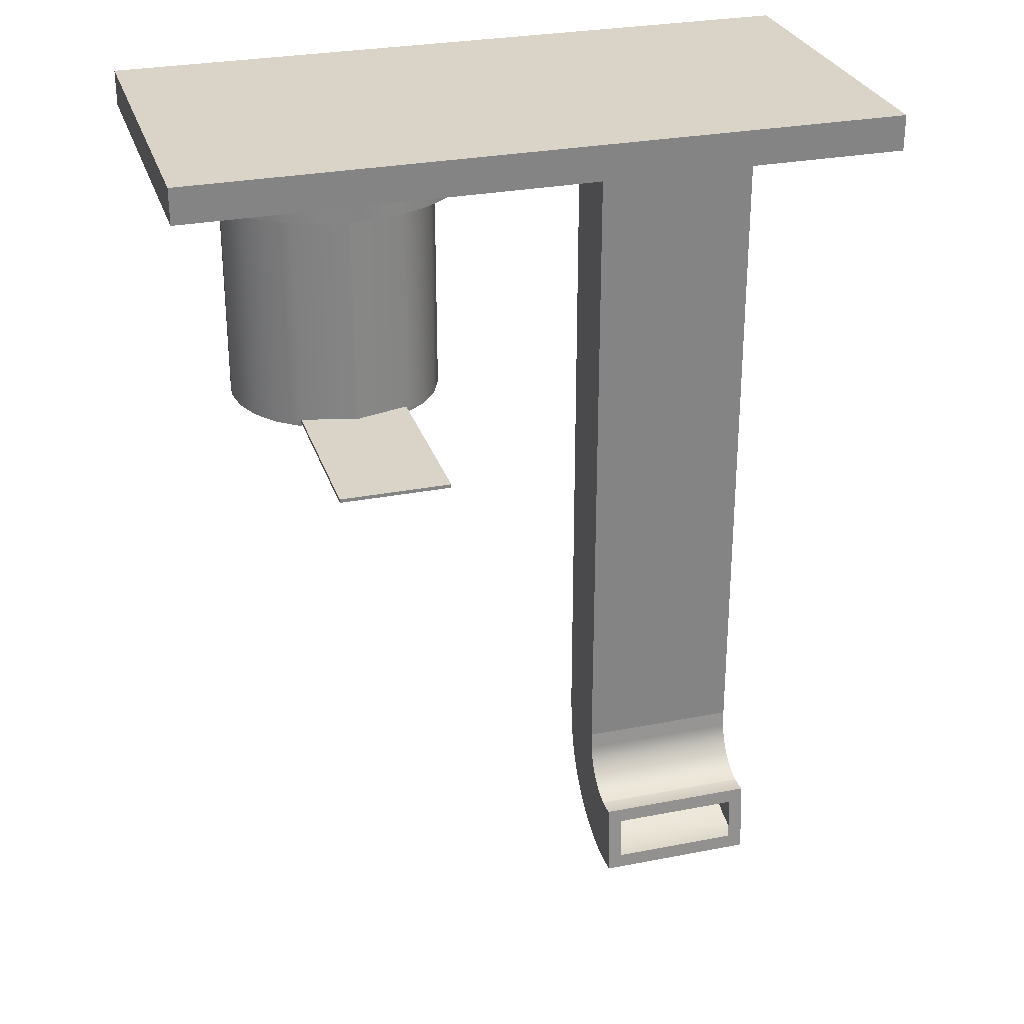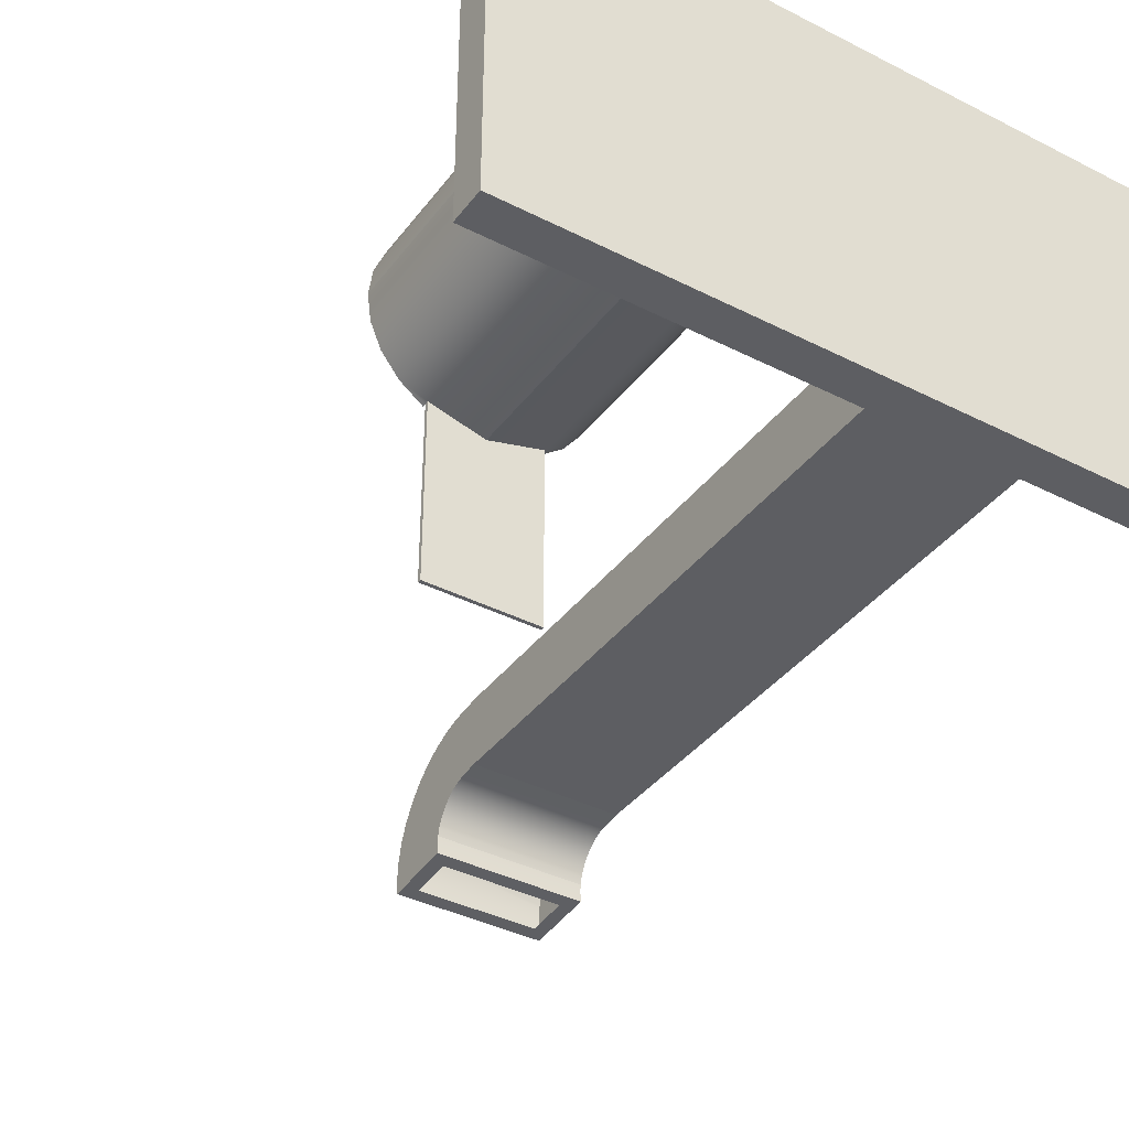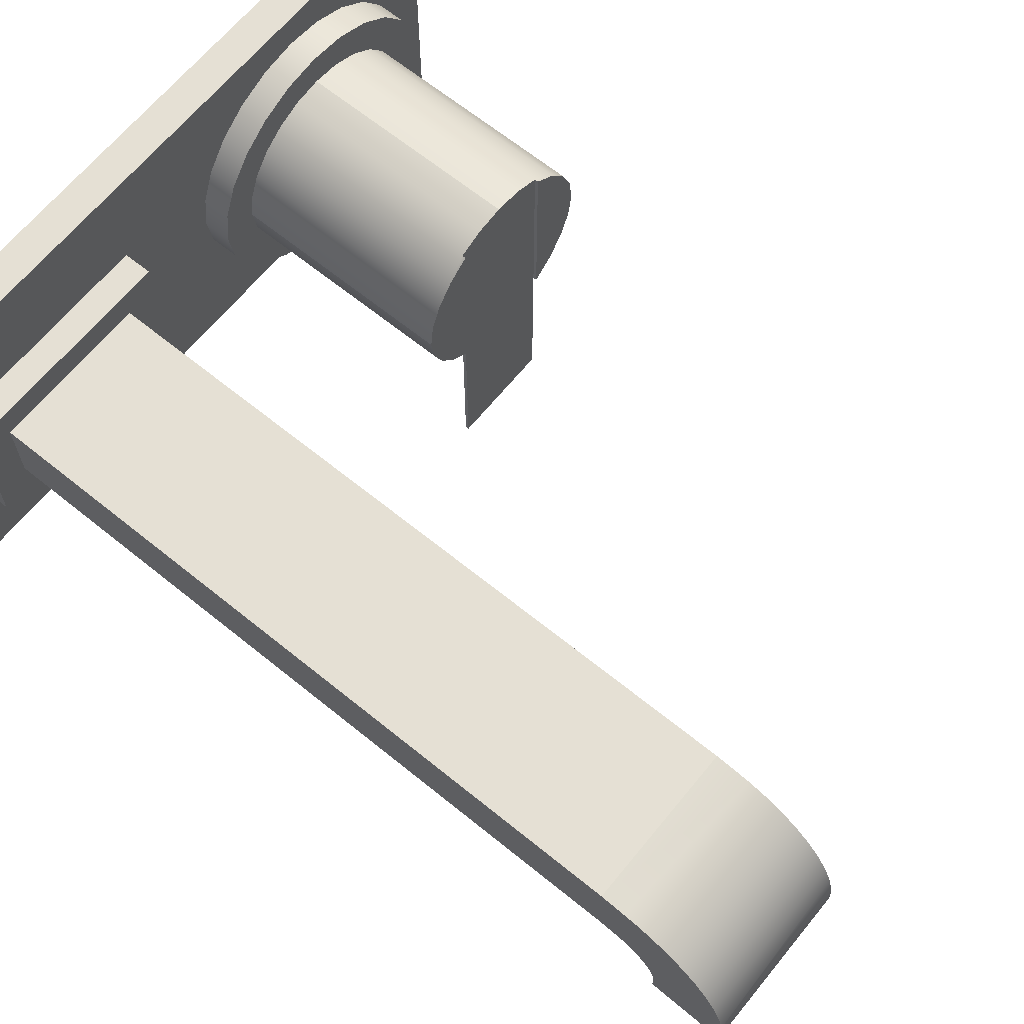
<metadata>
{"format":"obj","ext":"obj","renderer":"f3d","projection":"perspective","resolution":1024,"background":"white","views":[{"elev":28.5,"azim":-16.4,"up":"+Z"},{"elev":-38.3,"azim":-32.8,"up":"+Y"},{"elev":65.5,"azim":129.2,"up":"+Y"}]}
</metadata>
<code>
v -0.01759 0.07631 0.2287
v -0.006038 0.04838 0.2518
v -0.006038 0.04838 0.2287
v -0.01759 0.07631 0.2518
v -0.002072 0.01841 0.2518
v -0.01759 -0.03949 0.2287
v -0.036 0.1003 0.2287
v 0.07899 0.07631 0.2518
v -0.002072 0.01841 0.2287
v -0.006038 -0.01156 0.2287
v -0.036 -0.06347 0.2287
v -0.036 0.1003 0.2518
v -0.03102 0.01841 0.2287
v -0.006038 -0.01156 0.2518
v -0.01759 -0.03949 0.2518
v -0.036 -0.06347 0.2518
v -0.05997 0.1187 0.2518
v -0.034 0.04089 0.2287
v -0.05997 -0.08188 0.2287
v -0.034 -0.004067 0.2287
v -0.05997 0.1187 0.2287
v -0.034 0.04089 0.0434
v -0.04266 0.06184 0.2287
v -0.08791 0.1303 0.2518
v -0.05997 -0.08188 0.2518
v -0.04266 -0.02501 0.2287
v -0.03102 0.01841 0.0434
v -0.04266 0.06184 0.0434
v 0.2643 0.07631 0.2518
v 0.07899 -0.03949 0.2518
v -0.08791 -0.09344 0.2287
v -0.05647 -0.043 0.2287
v -0.034 -0.004067 0.0434
v -0.05647 0.07982 0.2287
v -0.08791 0.1303 0.2287
v -0.04266 -0.02501 0.0434
v -0.05647 0.07982 0.0434
v -0.2626 0.1632 0.2518
v 0.2643 0.07631 0.2287
v 0.07899 -0.03949 0.2287
v -0.08791 -0.09344 0.2518
v -0.07445 -0.0568 0.2287
v -0.07445 0.09363 0.2287
v -0.1179 0.1342 0.2518
v -0.05647 -0.043 0.0434
v 0.3164 0.1632 0.2518
v 0.07899 0.07631 0.2287
v 0.2643 -0.03949 0.2518
v -0.1179 -0.09739 0.2287
v -0.09541 -0.06548 0.2287
v -0.07445 -0.0568 0.04919
v -0.09541 0.1023 0.2287
v -0.1179 0.1342 0.2287
v -0.07445 -0.0568 0.0434
v -0.2626 0.1632 0.2808
v -0.1479 0.1303 0.2518
v 0.2374 0.04943 0.2287
v 0.2643 -0.03949 0.2287
v 0.1059 0.04943 0.2287
v -0.2626 -0.1263 0.2518
v -0.1179 -0.09739 0.2518
v -0.1179 -0.06844 0.2287
v -0.07445 0.09363 0.04629
v -0.07445 -0.0568 0.04629
v -0.07445 0.09363 0.0434
v 0.3164 -0.1263 0.2518
v 0.3164 0.1632 0.2808
v -0.1758 0.1187 0.2518
v 0.2374 -0.0126 0.2287
v 0.1059 -0.0126 0.2287
v -0.1479 -0.09344 0.2287
v -0.1179 -0.06844 0.1795
v -0.09541 0.1023 0.04629
v -0.1179 0.1053 0.2287
v -0.1479 0.1303 0.2287
v 0.3164 -0.1263 0.2808
v -0.2626 -0.1263 0.2808
v -0.2337 0.01841 0.2518
v -0.1998 0.1003 0.2518
v 0.2374 0.04943 -0.3358
v 0.1059 -0.01011 -0.439
v -0.1479 -0.09344 0.2518
v -0.1179 -0.06844 0.04919
v -0.07445 -0.1987 0.04919
v -0.1613 -0.0568 0.04919
v -0.1404 0.1023 0.2287
v -0.2297 0.04838 0.2518
v -0.2297 -0.01156 0.2518
v -0.1758 0.1187 0.2287
v -0.2182 0.07631 0.2518
v 0.2374 -0.0126 -0.3358
v 0.1059 0.04943 -0.3358
v 0.1059 -0.0126 -0.3358
v 0.1059 0.003766 -0.4307
v -0.1758 -0.08188 0.2518
v -0.1758 -0.08188 0.2287
v -0.1404 -0.06548 0.2287
v -0.1179 -0.06844 0.04629
v -0.07445 -0.1987 0.04629
v -0.1613 -0.0568 0.2287
v -0.1179 0.1053 0.04629
v -0.1613 0.09363 0.2287
v -0.2337 0.01841 0.2287
v -0.2182 -0.03949 0.2518
v -0.2297 -0.01156 0.2287
v -0.1998 0.1003 0.2287
v -0.2182 0.07631 0.2287
v 0.2374 0.04729 -0.3557
v 0.1059 0.04635 -0.3644
v 0.1059 -0.01403 -0.3491
v 0.2374 -0.01011 -0.439
v 0.1059 0.01621 -0.4205
v -0.1998 -0.06347 0.2518
v -0.1613 -0.0568 0.04629
v -0.1613 -0.1987 0.04629
v -0.1613 -0.1987 0.04919
v -0.1793 -0.043 0.0434
v -0.1404 0.1023 0.04629
v -0.2297 0.04838 0.2287
v -0.2182 -0.03949 0.2287
v -0.1793 0.07982 0.2287
v 0.2374 -0.01403 -0.3491
v 0.1059 0.04217 -0.38
v 0.1059 -0.01446 -0.3531
v 0.2374 0.003766 -0.4307
v 0.2374 -0.0251 -0.445
v 0.1059 0.02692 -0.4084
v -0.1998 -0.06347 0.2287
v -0.1793 -0.043 0.2287
v -0.1613 0.09363 0.04629
v -0.1931 0.06184 0.2287
v -0.2018 0.04089 0.2287
v 0.2374 0.04635 -0.3644
v 0.1059 0.03564 -0.3948
v 0.1059 -0.01617 -0.3594
v 0.2374 -0.01446 -0.3531
v 0.1059 -0.0251 -0.445
v 0.2374 -0.0224 -0.3711
v 0.2374 0.01621 -0.4205
v 0.2374 0.02692 -0.4084
v -0.1931 -0.02501 0.2287
v -0.1613 -0.0568 0.0434
v -0.2018 -0.004067 0.2287
v -0.2047 0.01841 0.2287
v -0.1793 0.07982 0.0434
v -0.1931 0.06184 0.0434
v 0.2374 0.04217 -0.38
v 0.1059 -0.01884 -0.3655
v 0.2374 -0.01617 -0.3594
v 0.1059 -0.0224 -0.3711
v 0.2374 -0.03825 -0.4481
v 0.2374 -0.02678 -0.376
v 0.2374 -0.01884 -0.3655
v 0.2374 0.03564 -0.3948
v -0.1931 -0.02501 0.0434
v -0.1613 0.09363 0.0434
v -0.2018 0.04089 0.0434
v -0.2047 0.01841 0.0434
v 0.1059 -0.02678 -0.376
v 0.2374 -0.04083 -0.4487
v 0.2374 -0.03755 -0.3836
v 0.2374 -0.03187 -0.3802
v -0.2018 -0.004067 0.0434
v 0.1059 -0.03187 -0.3802
v 0.1059 -0.04083 -0.4487
v 0.1059 -0.03755 -0.3836
v 0.1059 -0.03825 -0.4481
v 0.2374 -0.05694 -0.4499
v 0.2374 -0.04367 -0.386
v 0.1059 -0.05694 -0.4499
v 0.2374 -0.0567 -0.388
v 0.2374 -0.05011 -0.3875
v 0.1059 -0.04367 -0.386
v 0.1059 -0.0567 -0.388
v 0.2374 -0.07079 -0.4487
v 0.2374 -0.06579 -0.3873
v 0.1059 -0.05218 -0.388
v 0.1059 -0.05011 -0.3875
v 0.1059 -0.06579 -0.3873
v 0.1059 -0.07079 -0.4487
v 0.2374 -0.05218 -0.388
v 0.1182 -0.0698 -0.4365
v 0.2251 -0.06679 -0.3995
v 0.1182 -0.06679 -0.3995
v 0.1182 -0.06844 -0.4198
v 0.2251 -0.0698 -0.4365
v 0.1182 -0.06829 -0.418
v -0.1179 0.01841 0.2287
v -0.08892 0.01841 0.2287
g mesh1_mesh1-geometry
f 1 2 3
f 2 1 4
f 3 2 1
f 4 1 2
f 5 3 2
f 2 3 5
f 3 6 1
f 1 6 3
f 7 4 1
f 1 4 7
f 4 8 2
f 2 8 4
f 3 5 9
f 9 5 3
f 2 8 5
f 5 8 2
f 3 10 6
f 6 10 3
f 1 6 11
f 11 6 1
f 4 7 12
f 12 7 4
f 13 7 1
f 1 7 13
f 12 8 4
f 4 8 12
f 14 9 5
f 5 9 14
f 10 3 9
f 9 3 10
f 8 14 5
f 5 14 8
f 10 15 6
f 6 15 10
f 6 16 11
f 11 16 6
f 1 11 13
f 13 11 1
f 7 17 12
f 12 17 7
f 7 13 18
f 18 13 7
f 17 8 12
f 12 8 17
f 9 14 10
f 10 14 9
f 8 15 14
f 14 15 8
f 15 10 14
f 14 10 15
f 16 6 15
f 15 6 16
f 16 19 11
f 11 19 16
f 13 11 20
f 20 11 13
f 17 7 21
f 21 7 17
f 13 22 18
f 18 22 13
f 7 18 23
f 23 18 7
f 24 8 17
f 17 8 24
f 8 16 15
f 15 16 8
f 19 16 25
f 25 16 19
f 26 11 19
f 19 11 26
f 20 11 26
f 26 11 20
f 20 27 13
f 13 27 20
f 7 23 21
f 21 23 7
f 21 24 17
f 17 24 21
f 22 13 27
f 27 13 22
f 28 18 22
f 22 18 28
f 18 28 23
f 23 28 18
f 24 29 8
f 8 29 24
f 30 16 8
f 8 16 30
f 30 25 16
f 16 25 30
f 25 31 19
f 19 31 25
f 26 19 32
f 32 19 26
f 26 33 20
f 20 33 26
f 27 20 33
f 33 20 27
f 21 23 34
f 34 23 21
f 24 21 35
f 35 21 24
f 33 22 27
f 27 22 33
f 22 36 28
f 28 36 22
f 37 23 28
f 28 23 37
f 38 29 24
f 24 29 38
f 39 8 29
f 29 8 39
f 8 40 30
f 30 40 8
f 30 41 25
f 25 41 30
f 31 25 41
f 41 25 31
f 42 19 31
f 31 19 42
f 32 19 42
f 42 19 32
f 32 36 26
f 26 36 32
f 33 26 36
f 36 26 33
f 23 37 34
f 34 37 23
f 21 34 43
f 43 34 21
f 21 43 35
f 35 43 21
f 35 44 24
f 24 44 35
f 22 33 36
f 36 33 22
f 28 36 45
f 45 36 28
f 28 45 37
f 37 45 28
f 46 29 38
f 38 29 46
f 38 24 44
f 44 24 38
f 8 39 47
f 47 39 8
f 48 39 29
f 29 39 48
f 40 8 47
f 47 8 40
f 40 48 30
f 30 48 40
f 48 41 30
f 30 41 48
f 41 49 31
f 31 49 41
f 42 31 50
f 50 31 42
f 51 32 42
f 42 32 51
f 36 32 45
f 45 32 36
f 37 43 34
f 34 43 37
f 35 43 52
f 52 43 35
f 44 35 53
f 53 35 44
f 37 45 54
f 54 45 37
f 29 46 48
f 48 46 29
f 55 46 38
f 38 46 55
f 38 44 56
f 56 44 38
f 39 57 47
f 47 57 39
f 39 48 58
f 58 48 39
f 47 59 40
f 40 59 47
f 48 40 58
f 58 40 48
f 48 60 41
f 41 60 48
f 49 41 61
f 61 41 49
f 50 31 49
f 49 31 50
f 32 51 45
f 45 51 32
f 62 51 42
f 43 37 63
f 63 37 43
f 63 52 43
f 43 52 63
f 35 52 53
f 53 52 35
f 53 56 44
f 44 56 53
f 45 64 54
f 54 64 45
f 37 54 65
f 65 54 37
f 66 48 46
f 46 48 66
f 46 55 67
f 67 55 46
f 60 55 38
f 38 55 60
f 38 56 68
f 68 56 38
f 57 39 69
f 69 39 57
f 47 57 59
f 59 57 47
f 58 69 39
f 39 69 58
f 70 40 59
f 59 40 70
f 69 58 40
f 40 58 69
f 48 66 60
f 60 66 48
f 41 60 61
f 61 60 41
f 61 71 49
f 49 71 61
f 50 49 62
f 62 49 50
f 45 51 64
f 64 51 45
f 51 62 72
f 63 37 65
f 65 37 63
f 52 63 73
f 73 63 52
f 53 52 74
f 74 52 53
f 56 53 75
f 75 53 56
f 63 54 64
f 64 54 63
f 54 63 65
f 65 63 54
f 46 76 66
f 66 76 46
f 55 76 67
f 67 76 55
f 76 46 67
f 67 46 76
f 55 60 77
f 77 60 55
f 38 78 60
f 60 78 38
f 75 68 56
f 56 68 75
f 38 68 79
f 79 68 38
f 69 80 57
f 57 80 69
f 80 59 57
f 57 59 80
f 69 40 70
f 70 40 69
f 70 81 59
f 59 81 70
f 76 60 66
f 66 60 76
f 61 60 82
f 82 60 61
f 71 61 82
f 82 61 71
f 62 49 71
f 71 49 62
f 83 64 51
f 84 64 51
f 51 64 84
f 62 85 72
f 51 72 83
f 64 73 63
f 63 73 64
f 73 74 52
f 52 74 73
f 53 74 86
f 86 74 53
f 53 86 75
f 75 86 53
f 76 55 77
f 77 55 76
f 60 76 77
f 77 76 60
f 38 87 78
f 78 87 38
f 88 60 78
f 78 60 88
f 68 75 89
f 89 75 68
f 89 79 68
f 68 79 89
f 38 79 90
f 90 79 38
f 80 69 91
f 91 69 80
f 59 80 92
f 92 80 59
f 93 69 70
f 70 69 93
f 93 81 70
f 70 81 93
f 59 81 94
f 94 81 59
f 82 60 95
f 95 60 82
f 82 96 71
f 71 96 82
f 62 71 97
f 97 71 62
f 64 83 98
f 83 84 51
f 51 84 83
f 64 84 99
f 99 84 64
f 85 62 100
f 72 85 83
f 73 64 98
f 98 64 73
f 74 73 101
f 101 73 74
f 101 86 74
f 74 86 101
f 75 86 102
f 102 86 75
f 38 90 87
f 87 90 38
f 87 103 78
f 78 103 87
f 104 60 88
f 88 60 104
f 78 105 88
f 88 105 78
f 75 102 89
f 89 102 75
f 79 89 106
f 106 89 79
f 79 107 90
f 90 107 79
f 69 93 91
f 91 93 69
f 91 108 80
f 92 80 109
f 59 109 92
f 92 109 59
f 110 81 93
f 93 81 110
f 111 94 81
f 81 94 111
f 59 94 112
f 112 94 59
f 95 60 113
f 113 60 95
f 96 82 95
f 95 82 96
f 100 71 96
f 96 71 100
f 97 71 100
f 100 71 97
f 83 114 98
f 64 115 98
f 98 115 64
f 84 83 116
f 116 83 84
f 84 115 99
f 99 115 84
f 115 64 99
f 99 64 115
f 100 117 85
f 85 117 100
f 116 83 85
f 85 83 116
f 114 83 85
f 73 98 101
f 101 98 73
f 86 101 118
f 118 101 86
f 118 102 86
f 86 102 118
f 90 119 87
f 87 119 90
f 103 87 119
f 119 87 103
f 105 78 103
f 103 78 105
f 113 60 104
f 104 60 113
f 88 120 104
f 104 120 88
f 120 88 105
f 105 88 120
f 89 102 121
f 121 102 89
f 89 121 106
f 106 121 89
f 107 79 106
f 106 79 107
f 119 90 107
f 107 90 119
f 91 93 122
f 108 91 122
f 108 109 80
f 59 123 109
f 109 123 59
f 124 81 110
f 110 81 124
f 110 122 93
f 94 111 125
f 125 111 94
f 81 126 111
f 111 126 81
f 125 112 94
f 94 112 125
f 59 112 127
f 127 112 59
f 128 95 113
f 113 95 128
f 95 128 96
f 96 128 95
f 100 96 129
f 129 96 100
f 101 98 114
f 114 98 101
f 98 115 114
f 114 115 98
f 115 84 116
f 116 84 115
f 117 100 129
f 129 100 117
f 85 117 114
f 114 117 85
f 85 115 116
f 116 115 85
f 115 85 114
f 114 85 115
f 101 114 118
f 118 114 101
f 102 118 130
f 130 118 102
f 119 105 103
f 103 105 119
f 104 128 113
f 113 128 104
f 128 104 120
f 120 104 128
f 107 120 105
f 105 120 107
f 130 121 102
f 102 121 130
f 106 121 131
f 131 121 106
f 106 132 107
f 107 132 106
f 107 105 119
f 119 105 107
f 111 122 108
f 108 122 111
f 133 109 108
f 59 134 123
f 123 134 59
f 123 133 109
f 109 133 123
f 135 81 124
f 124 81 135
f 110 136 124
f 124 136 110
f 136 110 122
f 122 110 136
f 111 108 125
f 125 108 111
f 126 81 137
f 137 81 126
f 126 138 111
f 111 138 126
f 112 125 139
f 139 125 112
f 112 140 127
f 127 140 112
f 59 127 134
f 134 127 59
f 129 96 128
f 128 96 129
f 141 117 129
f 129 117 141
f 114 117 142
f 142 117 114
f 118 114 130
f 130 114 118
f 143 128 120
f 120 128 143
f 107 144 120
f 120 144 107
f 121 130 145
f 145 130 121
f 121 146 131
f 131 146 121
f 106 131 132
f 132 131 106
f 107 132 144
f 144 132 107
f 111 136 122
f 122 136 111
f 147 108 133
f 133 108 147
f 134 147 123
f 123 147 134
f 133 123 147
f 147 123 133
f 148 81 135
f 135 81 148
f 124 149 135
f 135 149 124
f 149 124 136
f 136 124 149
f 125 108 139
f 139 108 125
f 150 137 81
f 81 137 150
f 137 151 126
f 126 151 137
f 126 152 138
f 138 152 126
f 111 138 153
f 153 138 111
f 140 112 139
f 139 112 140
f 154 127 140
f 140 127 154
f 127 154 134
f 134 154 127
f 129 128 141
f 141 128 129
f 117 141 155
f 155 141 117
f 145 142 117
f 117 142 145
f 156 114 142
f 142 114 156
f 114 156 130
f 130 156 114
f 141 128 143
f 143 128 141
f 143 120 144
f 144 120 143
f 145 130 156
f 156 130 145
f 146 121 145
f 145 121 146
f 157 131 146
f 146 131 157
f 131 157 132
f 132 157 131
f 132 158 144
f 144 158 132
f 111 149 136
f 136 149 111
f 154 108 147
f 147 108 154
f 147 134 154
f 154 134 147
f 150 81 148
f 148 81 150
f 135 153 148
f 148 153 135
f 153 135 149
f 149 135 153
f 139 108 140
f 140 108 139
f 159 137 150
f 150 137 159
f 151 137 160
f 160 137 151
f 151 161 126
f 126 161 151
f 126 162 152
f 152 162 126
f 152 150 138
f 138 150 152
f 138 148 153
f 153 148 138
f 111 153 149
f 149 153 111
f 140 108 154
f 154 108 140
f 143 155 141
f 141 155 143
f 145 117 155
f 155 117 145
f 142 145 156
f 156 145 142
f 144 163 143
f 143 163 144
f 145 155 146
f 146 155 145
f 146 163 157
f 157 163 146
f 158 132 157
f 157 132 158
f 163 144 158
f 158 144 163
f 148 138 150
f 150 138 148
f 164 137 159
f 159 137 164
f 150 152 159
f 159 152 150
f 160 137 165
f 165 137 160
f 160 161 151
f 151 161 160
f 126 161 162
f 162 161 126
f 164 152 162
f 162 152 164
f 155 143 163
f 163 143 155
f 146 155 163
f 163 155 146
f 157 163 158
f 158 163 157
f 166 137 164
f 164 137 166
f 152 164 159
f 159 164 152
f 165 137 167
f 167 137 165
f 165 168 160
f 160 168 165
f 160 169 161
f 161 169 160
f 166 162 161
f 161 162 166
f 162 166 164
f 164 166 162
f 166 167 137
f 137 167 166
f 166 165 167
f 167 165 166
f 168 165 170
f 170 165 168
f 168 171 160
f 160 171 168
f 160 172 169
f 169 172 160
f 173 161 169
f 169 161 173
f 161 173 166
f 166 173 161
f 173 165 166
f 166 165 173
f 174 170 165
f 165 170 174
f 170 175 168
f 168 175 170
f 168 176 171
f 171 176 168
f 160 171 172
f 172 171 160
f 172 177 169
f 169 177 172
f 169 177 173
f 173 177 169
f 178 165 173
f 173 165 178
f 179 170 174
f 174 170 179
f 174 165 178
f 178 165 174
f 175 170 180
f 180 170 175
f 176 168 175
f 175 168 176
f 179 171 176
f 176 171 179
f 174 172 171
f 171 172 174
f 177 172 181
f 181 172 177
f 173 177 178
f 178 177 173
f 170 179 180
f 180 179 170
f 171 179 174
f 174 179 171
f 172 174 178
f 178 174 172
f 180 182 175
f 175 182 180
f 183 176 175
f 175 176 183
f 176 183 179
f 179 183 176
f 179 184 180
f 180 184 179
f 180 185 182
f 182 185 180
f 186 175 182
f 182 175 186
f 183 175 186
f 186 175 183
f 184 179 183
f 183 179 184
f 180 184 187
f 187 184 180
f 180 187 185
f 185 187 180
g mesh1_mesh1-geometry
f 20 18 13
f 13 18 20
f 18 20 26
f 26 20 18
f 18 26 23
f 23 26 18
f 23 26 32
f 32 26 23
f 23 32 34
f 34 32 23
f 34 32 42
f 42 32 34
f 34 42 43
f 43 42 34
f 62 42 50
f 50 42 62
f 42 51 62
f 43 42 52
f 52 42 43
f 52 42 62
f 62 42 52
f 72 62 51
f 52 62 74
f 74 62 52
f 51 64 83
f 72 85 62
f 83 72 51
f 74 62 188
f 188 62 74
f 98 83 64
f 100 62 85
f 83 85 72
f 74 100 86
f 86 100 74
f 80 108 91
f 109 80 92
f 100 62 97
f 97 62 100
f 100 188 62
f 62 188 100
f 188 100 74
f 74 100 188
f 98 114 83
f 85 83 114
f 86 100 102
f 102 100 86
f 122 93 91
f 122 91 108
f 80 109 108
f 93 122 110
f 102 100 121
f 121 100 102
f 108 109 133
f 121 100 129
f 129 100 121
f 121 141 131
f 131 141 121
f 121 129 141
f 141 129 121
f 131 141 143
f 143 141 131
f 131 143 132
f 132 143 131
f 132 143 144
f 144 143 132
g mesh2_mesh2-geometry
l 62 42
l 62 50
l 62 188
l 97 62
l 50 42
l 188 74
l 188 189
l 100 97

</code>
